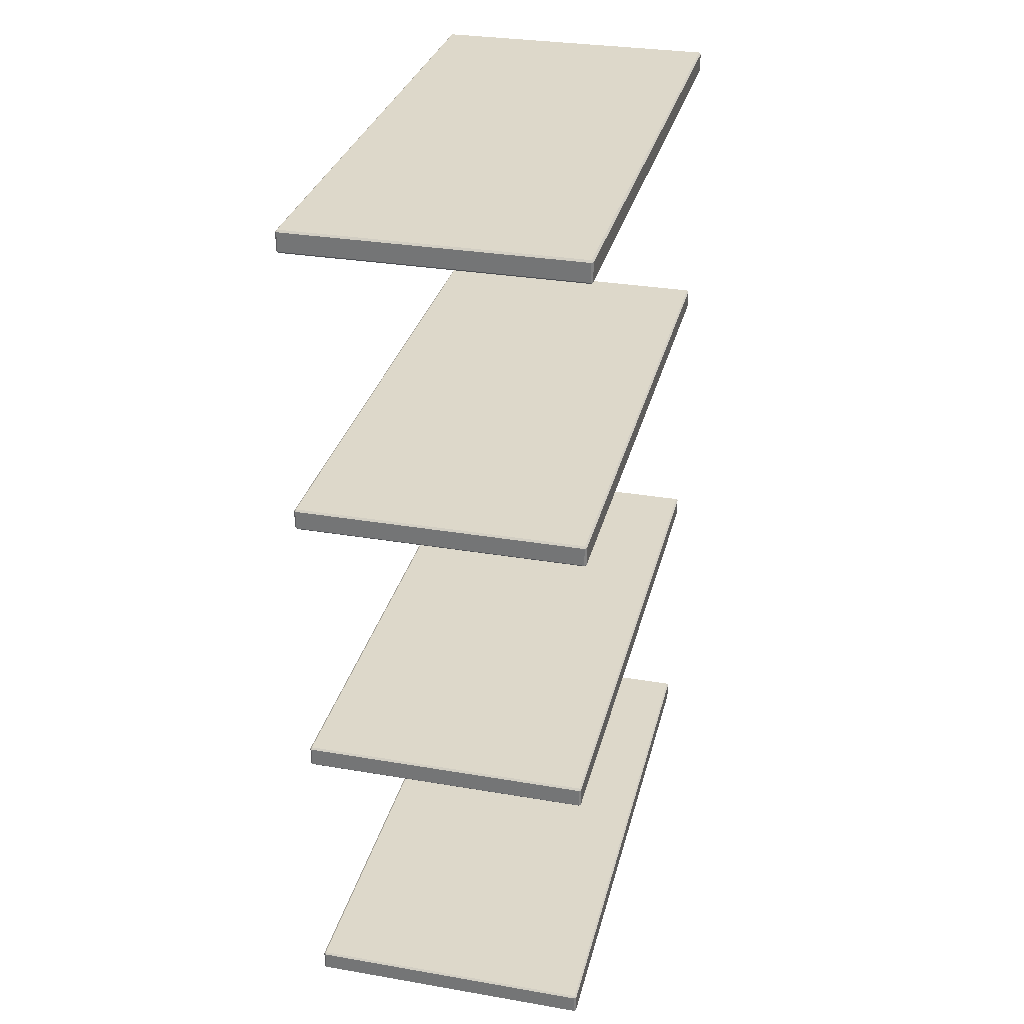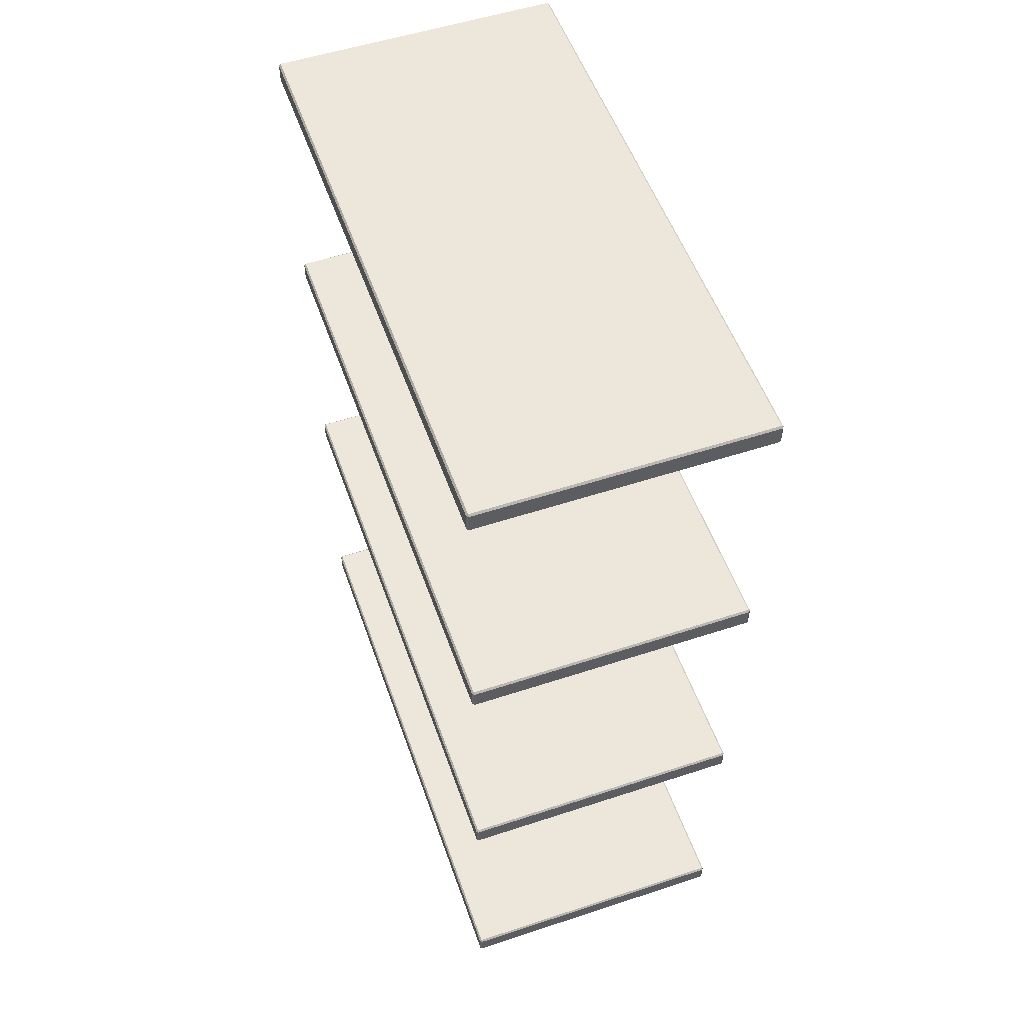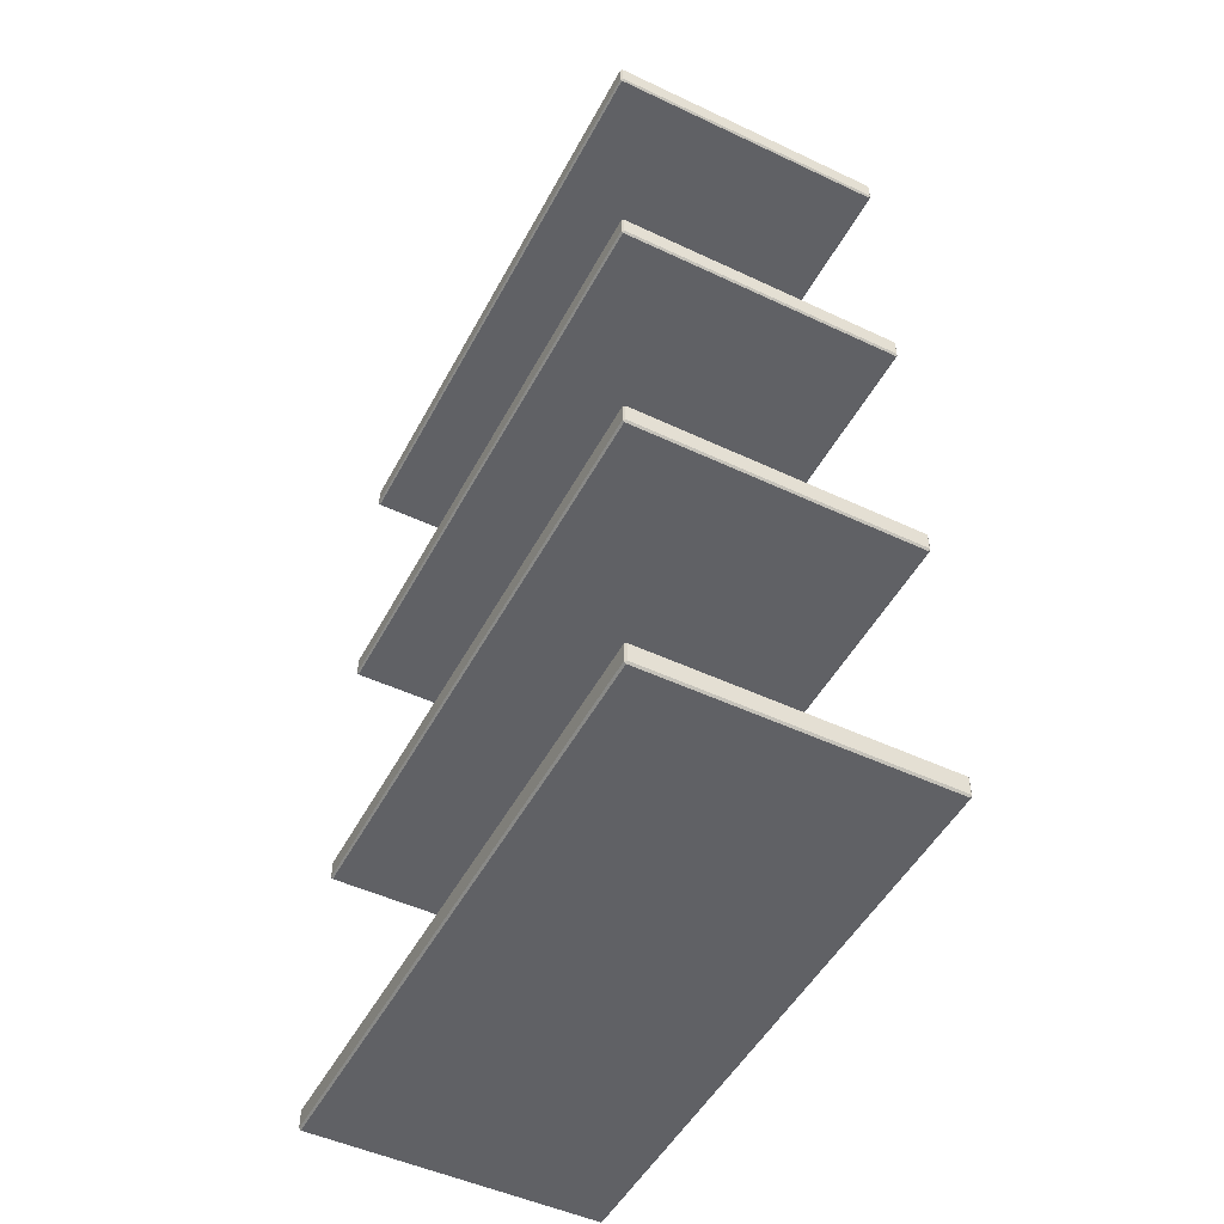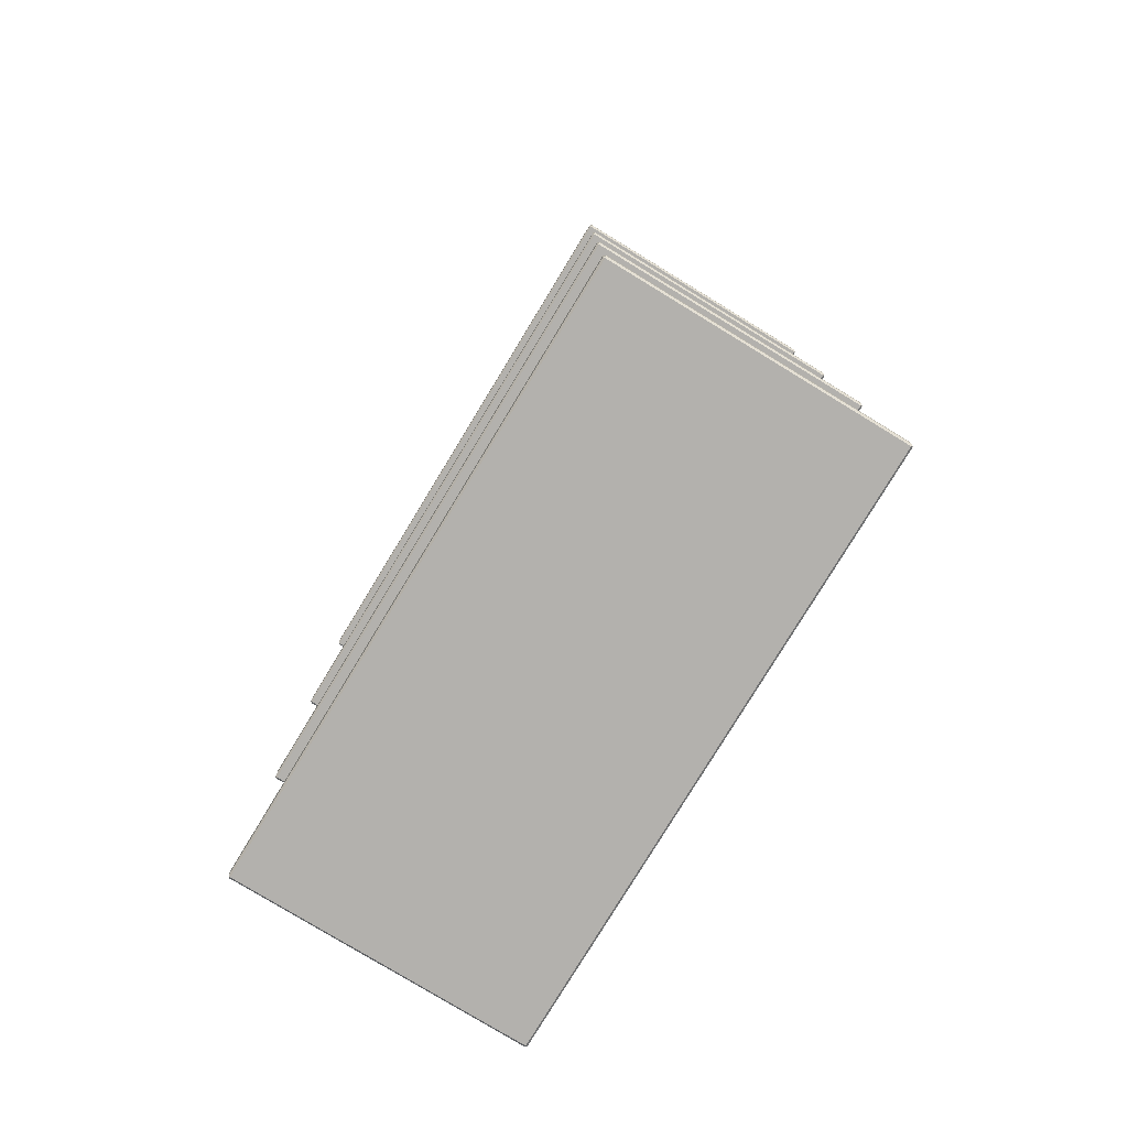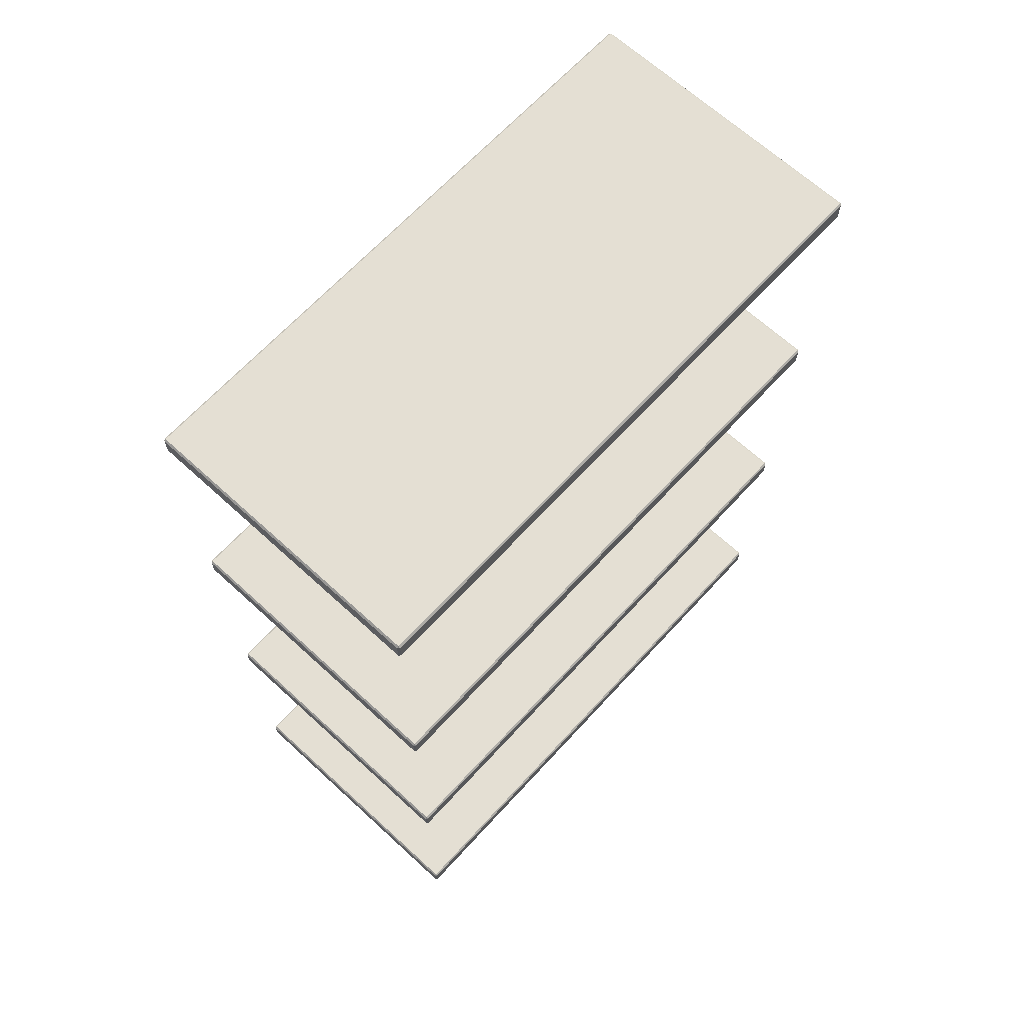
<metadata>
{"format":"obj","ext":"obj","renderer":"f3d","projection":"perspective","resolution":1024,"background":"white","views":[{"elev":31.0,"azim":13.7,"up":"+Y"},{"elev":53.9,"azim":160.7,"up":"+Y"},{"elev":-49.8,"azim":152.6,"up":"+Y"},{"elev":-79.3,"azim":-31.3,"up":"+Y"},{"elev":66.7,"azim":-137.4,"up":"+Y"}]}
</metadata>
<code>
v -2.156 0.9312 4.209
v -2.156 0.9312 3.657
v -2.422 0.9312 3.657
v -2.422 0.9312 4.209
v -2.423 0.9122 4.209
v -2.423 0.9295 4.209
v -2.423 0.9295 3.657
v -2.423 0.9122 3.657
v -2.156 0.9105 3.657
v -2.156 0.9105 4.209
v -2.422 0.9105 4.209
v -2.422 0.9105 3.657
v -2.154 0.9295 3.657
v -2.154 0.9295 4.209
v -2.154 0.9122 4.209
v -2.154 0.9122 3.657
v -2.156 0.9122 4.21
v -2.156 0.9295 4.21
v -2.422 0.9295 4.21
v -2.422 0.9122 4.21
v -2.154 0.9295 3.657
v -2.156 0.9295 3.655
v -2.156 0.9312 3.657
v -2.154 0.9122 3.657
v -2.156 0.9105 3.657
v -2.156 0.9122 3.655
v -2.156 0.9122 4.21
v -2.156 0.9105 4.209
v -2.154 0.9122 4.209
v -2.154 0.9295 4.209
v -2.156 0.9312 4.209
v -2.156 0.9295 4.21
v -2.422 0.9295 4.21
v -2.422 0.9312 4.209
v -2.423 0.9295 4.209
v -2.422 0.9122 4.21
v -2.423 0.9122 4.209
v -2.422 0.9105 4.209
v -2.422 0.9122 3.655
v -2.422 0.9105 3.657
v -2.423 0.9122 3.657
v -2.422 0.9312 3.657
v -2.422 0.9295 3.655
v -2.423 0.9295 3.657
v -2.154 0.9122 3.657
v -2.154 0.9122 4.209
v -2.156 0.9105 4.209
v -2.156 0.9105 3.657
v -2.154 0.9295 3.657
v -2.154 0.9122 3.657
v -2.156 0.9122 3.655
v -2.156 0.9295 3.655
v -2.156 0.9312 3.657
v -2.156 0.9312 4.209
v -2.154 0.9295 4.209
v -2.154 0.9295 3.657
v -2.154 0.9122 4.209
v -2.154 0.9295 4.209
v -2.156 0.9295 4.21
v -2.156 0.9122 4.21
v -2.156 0.9312 4.209
v -2.422 0.9312 4.209
v -2.422 0.9295 4.21
v -2.156 0.9295 4.21
v -2.423 0.9295 4.209
v -2.423 0.9122 4.209
v -2.422 0.9122 4.21
v -2.422 0.9295 4.21
v -2.156 0.9122 4.21
v -2.422 0.9122 4.21
v -2.422 0.9105 4.209
v -2.156 0.9105 4.209
v -2.156 0.9295 3.655
v -2.422 0.9295 3.655
v -2.422 0.9312 3.657
v -2.156 0.9312 3.657
v -2.422 0.9312 4.209
v -2.422 0.9312 3.657
v -2.423 0.9295 3.657
v -2.423 0.9295 4.209
v -2.156 0.9105 3.657
v -2.422 0.9105 3.657
v -2.422 0.9122 3.655
v -2.156 0.9122 3.655
v -2.423 0.9122 3.657
v -2.423 0.9295 3.657
v -2.422 0.9295 3.655
v -2.422 0.9122 3.655
v -2.423 0.9122 4.209
v -2.423 0.9122 3.657
v -2.422 0.9105 3.657
v -2.422 0.9105 4.209
v -2.156 0.9295 3.655
v -2.156 0.9122 3.655
v -2.422 0.9122 3.655
v -2.422 0.9295 3.655
v -2.156 0.6618 4.209
v -2.156 0.6618 3.657
v -2.422 0.6618 3.657
v -2.422 0.6618 4.209
v -2.423 0.6428 4.209
v -2.423 0.6601 4.209
v -2.423 0.6601 3.657
v -2.423 0.6428 3.657
v -2.156 0.6411 3.657
v -2.156 0.6411 4.209
v -2.422 0.6411 4.209
v -2.422 0.6411 3.657
v -2.154 0.6601 3.657
v -2.154 0.6601 4.209
v -2.154 0.6428 4.209
v -2.154 0.6428 3.657
v -2.156 0.6428 4.21
v -2.156 0.6601 4.21
v -2.422 0.6601 4.21
v -2.422 0.6428 4.21
v -2.154 0.6601 3.657
v -2.156 0.6601 3.655
v -2.156 0.6618 3.657
v -2.154 0.6428 3.657
v -2.156 0.6411 3.657
v -2.156 0.6428 3.655
v -2.156 0.6428 4.21
v -2.156 0.6411 4.209
v -2.154 0.6428 4.209
v -2.154 0.6601 4.209
v -2.156 0.6618 4.209
v -2.156 0.6601 4.21
v -2.422 0.6601 4.21
v -2.422 0.6618 4.209
v -2.423 0.6601 4.209
v -2.422 0.6428 4.21
v -2.423 0.6428 4.209
v -2.422 0.6411 4.209
v -2.422 0.6428 3.655
v -2.422 0.6411 3.657
v -2.423 0.6428 3.657
v -2.422 0.6618 3.657
v -2.422 0.6601 3.655
v -2.423 0.6601 3.657
v -2.154 0.6428 3.657
v -2.154 0.6428 4.209
v -2.156 0.6411 4.209
v -2.156 0.6411 3.657
v -2.154 0.6601 3.657
v -2.154 0.6428 3.657
v -2.156 0.6428 3.655
v -2.156 0.6601 3.655
v -2.156 0.6618 3.657
v -2.156 0.6618 4.209
v -2.154 0.6601 4.209
v -2.154 0.6601 3.657
v -2.154 0.6428 4.209
v -2.154 0.6601 4.209
v -2.156 0.6601 4.21
v -2.156 0.6428 4.21
v -2.156 0.6618 4.209
v -2.422 0.6618 4.209
v -2.422 0.6601 4.21
v -2.156 0.6601 4.21
v -2.423 0.6601 4.209
v -2.423 0.6428 4.209
v -2.422 0.6428 4.21
v -2.422 0.6601 4.21
v -2.156 0.6428 4.21
v -2.422 0.6428 4.21
v -2.422 0.6411 4.209
v -2.156 0.6411 4.209
v -2.156 0.6601 3.655
v -2.422 0.6601 3.655
v -2.422 0.6618 3.657
v -2.156 0.6618 3.657
v -2.422 0.6618 4.209
v -2.422 0.6618 3.657
v -2.423 0.6601 3.657
v -2.423 0.6601 4.209
v -2.156 0.6411 3.657
v -2.422 0.6411 3.657
v -2.422 0.6428 3.655
v -2.156 0.6428 3.655
v -2.423 0.6428 3.657
v -2.423 0.6601 3.657
v -2.422 0.6601 3.655
v -2.422 0.6428 3.655
v -2.423 0.6428 4.209
v -2.423 0.6428 3.657
v -2.422 0.6411 3.657
v -2.422 0.6411 4.209
v -2.156 0.6601 3.655
v -2.156 0.6428 3.655
v -2.422 0.6428 3.655
v -2.422 0.6601 3.655
v -2.156 0.3924 4.209
v -2.156 0.3924 3.657
v -2.422 0.3924 3.657
v -2.422 0.3924 4.209
v -2.423 0.3734 4.209
v -2.423 0.3907 4.209
v -2.423 0.3907 3.657
v -2.423 0.3734 3.657
v -2.156 0.3718 3.657
v -2.156 0.3718 4.209
v -2.422 0.3718 4.209
v -2.422 0.3718 3.657
v -2.154 0.3907 3.657
v -2.154 0.3907 4.209
v -2.154 0.3734 4.209
v -2.154 0.3734 3.657
v -2.156 0.3734 4.21
v -2.156 0.3907 4.21
v -2.422 0.3907 4.21
v -2.422 0.3734 4.21
v -2.154 0.3907 3.657
v -2.156 0.3907 3.655
v -2.156 0.3924 3.657
v -2.154 0.3734 3.657
v -2.156 0.3718 3.657
v -2.156 0.3734 3.655
v -2.156 0.3734 4.21
v -2.156 0.3718 4.209
v -2.154 0.3734 4.209
v -2.154 0.3907 4.209
v -2.156 0.3924 4.209
v -2.156 0.3907 4.21
v -2.422 0.3907 4.21
v -2.422 0.3924 4.209
v -2.423 0.3907 4.209
v -2.422 0.3734 4.21
v -2.423 0.3734 4.209
v -2.422 0.3718 4.209
v -2.422 0.3734 3.655
v -2.422 0.3718 3.657
v -2.423 0.3734 3.657
v -2.422 0.3924 3.657
v -2.422 0.3907 3.655
v -2.423 0.3907 3.657
v -2.154 0.3734 3.657
v -2.154 0.3734 4.209
v -2.156 0.3718 4.209
v -2.156 0.3718 3.657
v -2.154 0.3907 3.657
v -2.154 0.3734 3.657
v -2.156 0.3734 3.655
v -2.156 0.3907 3.655
v -2.156 0.3924 3.657
v -2.156 0.3924 4.209
v -2.154 0.3907 4.209
v -2.154 0.3907 3.657
v -2.154 0.3734 4.209
v -2.154 0.3907 4.209
v -2.156 0.3907 4.21
v -2.156 0.3734 4.21
v -2.156 0.3924 4.209
v -2.422 0.3924 4.209
v -2.422 0.3907 4.21
v -2.156 0.3907 4.21
v -2.423 0.3907 4.209
v -2.423 0.3734 4.209
v -2.422 0.3734 4.21
v -2.422 0.3907 4.21
v -2.156 0.3734 4.21
v -2.422 0.3734 4.21
v -2.422 0.3718 4.209
v -2.156 0.3718 4.209
v -2.156 0.3907 3.655
v -2.422 0.3907 3.655
v -2.422 0.3924 3.657
v -2.156 0.3924 3.657
v -2.422 0.3924 4.209
v -2.422 0.3924 3.657
v -2.423 0.3907 3.657
v -2.423 0.3907 4.209
v -2.156 0.3718 3.657
v -2.422 0.3718 3.657
v -2.422 0.3734 3.655
v -2.156 0.3734 3.655
v -2.423 0.3734 3.657
v -2.423 0.3907 3.657
v -2.422 0.3907 3.655
v -2.422 0.3734 3.655
v -2.423 0.3734 4.209
v -2.423 0.3734 3.657
v -2.422 0.3718 3.657
v -2.422 0.3718 4.209
v -2.156 0.3907 3.655
v -2.156 0.3734 3.655
v -2.422 0.3734 3.655
v -2.422 0.3907 3.655
v -2.156 0.123 4.209
v -2.156 0.123 3.657
v -2.422 0.123 3.657
v -2.422 0.123 4.209
v -2.423 0.104 4.209
v -2.423 0.1214 4.209
v -2.423 0.1214 3.657
v -2.423 0.104 3.657
v -2.156 0.1024 3.657
v -2.156 0.1024 4.209
v -2.422 0.1024 4.209
v -2.422 0.1024 3.657
v -2.154 0.1214 3.657
v -2.154 0.1214 4.209
v -2.154 0.104 4.209
v -2.154 0.104 3.657
v -2.156 0.104 4.21
v -2.156 0.1214 4.21
v -2.422 0.1214 4.21
v -2.422 0.104 4.21
v -2.154 0.1214 3.657
v -2.156 0.1214 3.655
v -2.156 0.123 3.657
v -2.154 0.104 3.657
v -2.156 0.1024 3.657
v -2.156 0.104 3.655
v -2.156 0.104 4.21
v -2.156 0.1024 4.209
v -2.154 0.104 4.209
v -2.154 0.1214 4.209
v -2.156 0.123 4.209
v -2.156 0.1214 4.21
v -2.422 0.1214 4.21
v -2.422 0.123 4.209
v -2.423 0.1214 4.209
v -2.422 0.104 4.21
v -2.423 0.104 4.209
v -2.422 0.1024 4.209
v -2.422 0.104 3.655
v -2.422 0.1024 3.657
v -2.423 0.104 3.657
v -2.422 0.123 3.657
v -2.422 0.1214 3.655
v -2.423 0.1214 3.657
v -2.154 0.104 3.657
v -2.154 0.104 4.209
v -2.156 0.1024 4.209
v -2.156 0.1024 3.657
v -2.154 0.1214 3.657
v -2.154 0.104 3.657
v -2.156 0.104 3.655
v -2.156 0.1214 3.655
v -2.156 0.123 3.657
v -2.156 0.123 4.209
v -2.154 0.1214 4.209
v -2.154 0.1214 3.657
v -2.154 0.104 4.209
v -2.154 0.1214 4.209
v -2.156 0.1214 4.21
v -2.156 0.104 4.21
v -2.156 0.123 4.209
v -2.422 0.123 4.209
v -2.422 0.1214 4.21
v -2.156 0.1214 4.21
v -2.423 0.1214 4.209
v -2.423 0.104 4.209
v -2.422 0.104 4.21
v -2.422 0.1214 4.21
v -2.156 0.104 4.21
v -2.422 0.104 4.21
v -2.422 0.1024 4.209
v -2.156 0.1024 4.209
v -2.156 0.1214 3.655
v -2.422 0.1214 3.655
v -2.422 0.123 3.657
v -2.156 0.123 3.657
v -2.422 0.123 4.209
v -2.422 0.123 3.657
v -2.423 0.1214 3.657
v -2.423 0.1214 4.209
v -2.156 0.1024 3.657
v -2.422 0.1024 3.657
v -2.422 0.104 3.655
v -2.156 0.104 3.655
v -2.423 0.104 3.657
v -2.423 0.1214 3.657
v -2.422 0.1214 3.655
v -2.422 0.104 3.655
v -2.423 0.104 4.209
v -2.423 0.104 3.657
v -2.422 0.1024 3.657
v -2.422 0.1024 4.209
v -2.156 0.1214 3.655
v -2.156 0.104 3.655
v -2.422 0.104 3.655
v -2.422 0.1214 3.655
f 1 2 3
f 1 3 4
f 5 6 7
f 5 7 8
f 9 10 11
f 9 11 12
f 13 14 15
f 13 15 16
f 17 18 19
f 17 19 20
f 21 22 23
f 24 25 26
f 27 28 29
f 30 31 32
f 33 34 35
f 36 37 38
f 39 40 41
f 42 43 44
f 45 46 47
f 45 47 48
f 49 50 51
f 49 51 52
f 53 54 55
f 53 55 56
f 57 58 59
f 57 59 60
f 61 62 63
f 61 63 64
f 65 66 67
f 65 67 68
f 69 70 71
f 69 71 72
f 73 74 75
f 73 75 76
f 77 78 79
f 77 79 80
f 81 82 83
f 81 83 84
f 85 86 87
f 85 87 88
f 89 90 91
f 89 91 92
f 93 94 95
f 93 95 96
f 97 98 99
f 97 99 100
f 101 102 103
f 101 103 104
f 105 106 107
f 105 107 108
f 109 110 111
f 109 111 112
f 113 114 115
f 113 115 116
f 117 118 119
f 120 121 122
f 123 124 125
f 126 127 128
f 129 130 131
f 132 133 134
f 135 136 137
f 138 139 140
f 141 142 143
f 141 143 144
f 145 146 147
f 145 147 148
f 149 150 151
f 149 151 152
f 153 154 155
f 153 155 156
f 157 158 159
f 157 159 160
f 161 162 163
f 161 163 164
f 165 166 167
f 165 167 168
f 169 170 171
f 169 171 172
f 173 174 175
f 173 175 176
f 177 178 179
f 177 179 180
f 181 182 183
f 181 183 184
f 185 186 187
f 185 187 188
f 189 190 191
f 189 191 192
f 193 194 195
f 193 195 196
f 197 198 199
f 197 199 200
f 201 202 203
f 201 203 204
f 205 206 207
f 205 207 208
f 209 210 211
f 209 211 212
f 213 214 215
f 216 217 218
f 219 220 221
f 222 223 224
f 225 226 227
f 228 229 230
f 231 232 233
f 234 235 236
f 237 238 239
f 237 239 240
f 241 242 243
f 241 243 244
f 245 246 247
f 245 247 248
f 249 250 251
f 249 251 252
f 253 254 255
f 253 255 256
f 257 258 259
f 257 259 260
f 261 262 263
f 261 263 264
f 265 266 267
f 265 267 268
f 269 270 271
f 269 271 272
f 273 274 275
f 273 275 276
f 277 278 279
f 277 279 280
f 281 282 283
f 281 283 284
f 285 286 287
f 285 287 288
f 289 290 291
f 289 291 292
f 293 294 295
f 293 295 296
f 297 298 299
f 297 299 300
f 301 302 303
f 301 303 304
f 305 306 307
f 305 307 308
f 309 310 311
f 312 313 314
f 315 316 317
f 318 319 320
f 321 322 323
f 324 325 326
f 327 328 329
f 330 331 332
f 333 334 335
f 333 335 336
f 337 338 339
f 337 339 340
f 341 342 343
f 341 343 344
f 345 346 347
f 345 347 348
f 349 350 351
f 349 351 352
f 353 354 355
f 353 355 356
f 357 358 359
f 357 359 360
f 361 362 363
f 361 363 364
f 365 366 367
f 365 367 368
f 369 370 371
f 369 371 372
f 373 374 375
f 373 375 376
f 377 378 379
f 377 379 380
f 381 382 383
f 381 383 384

</code>
